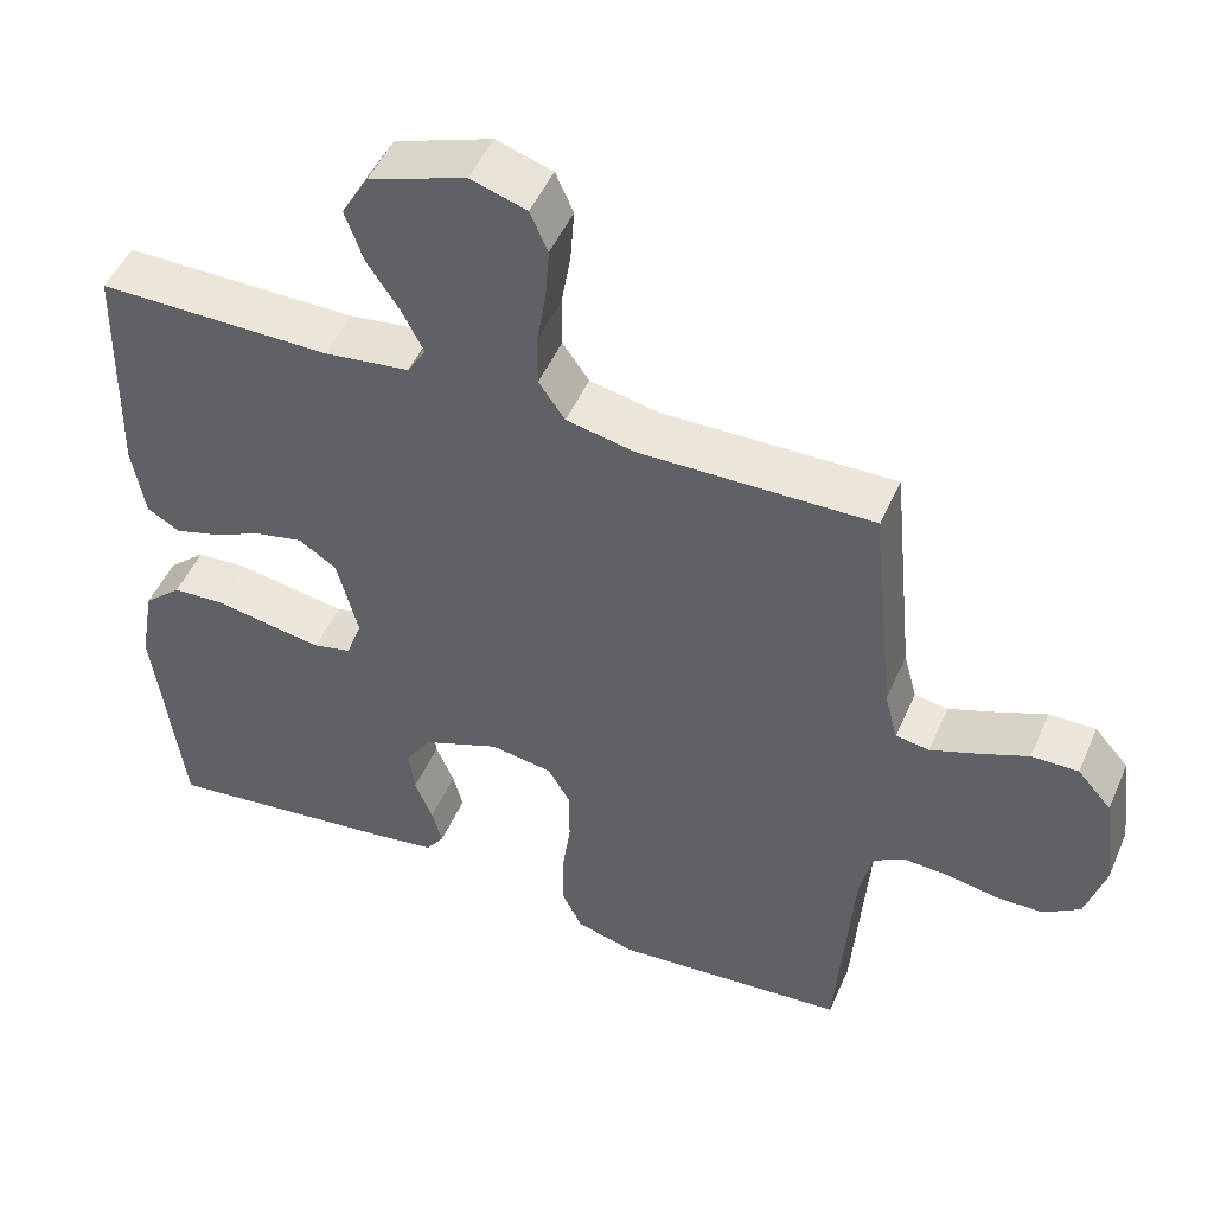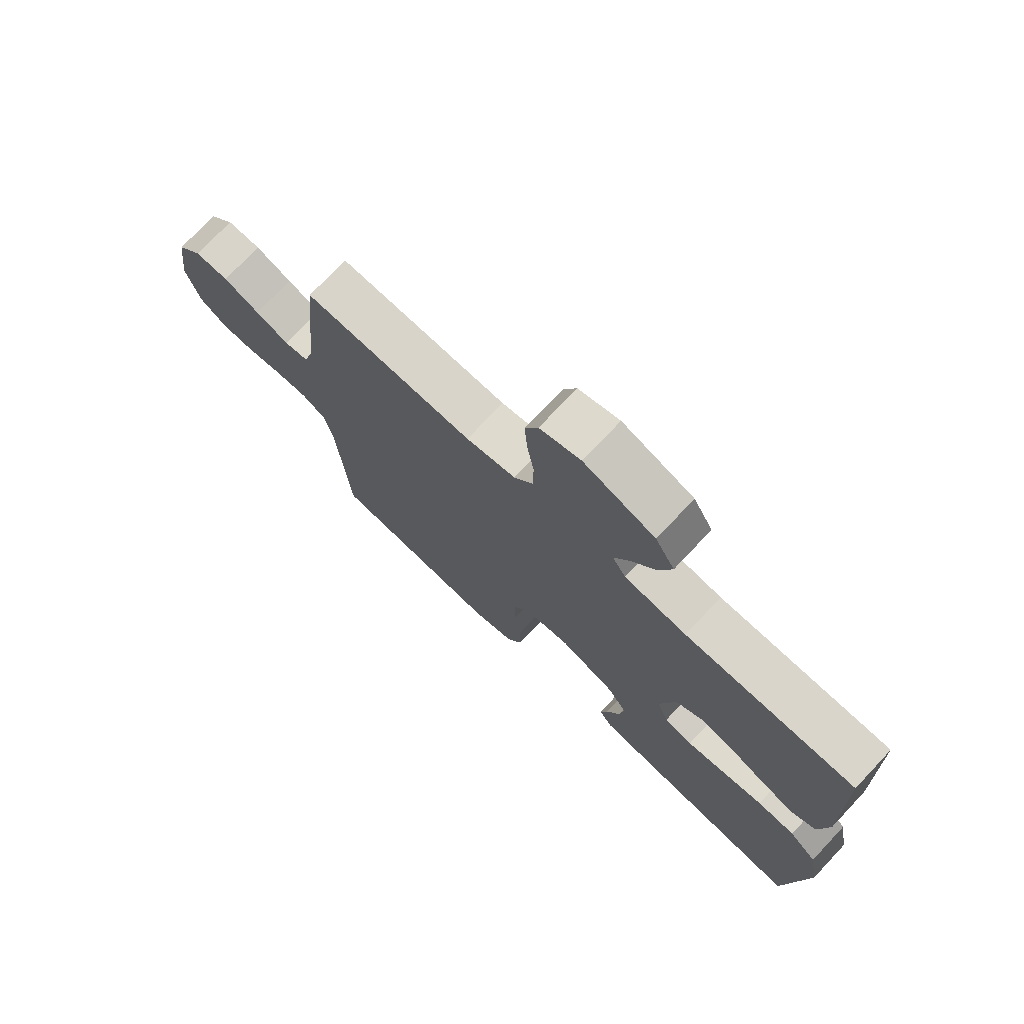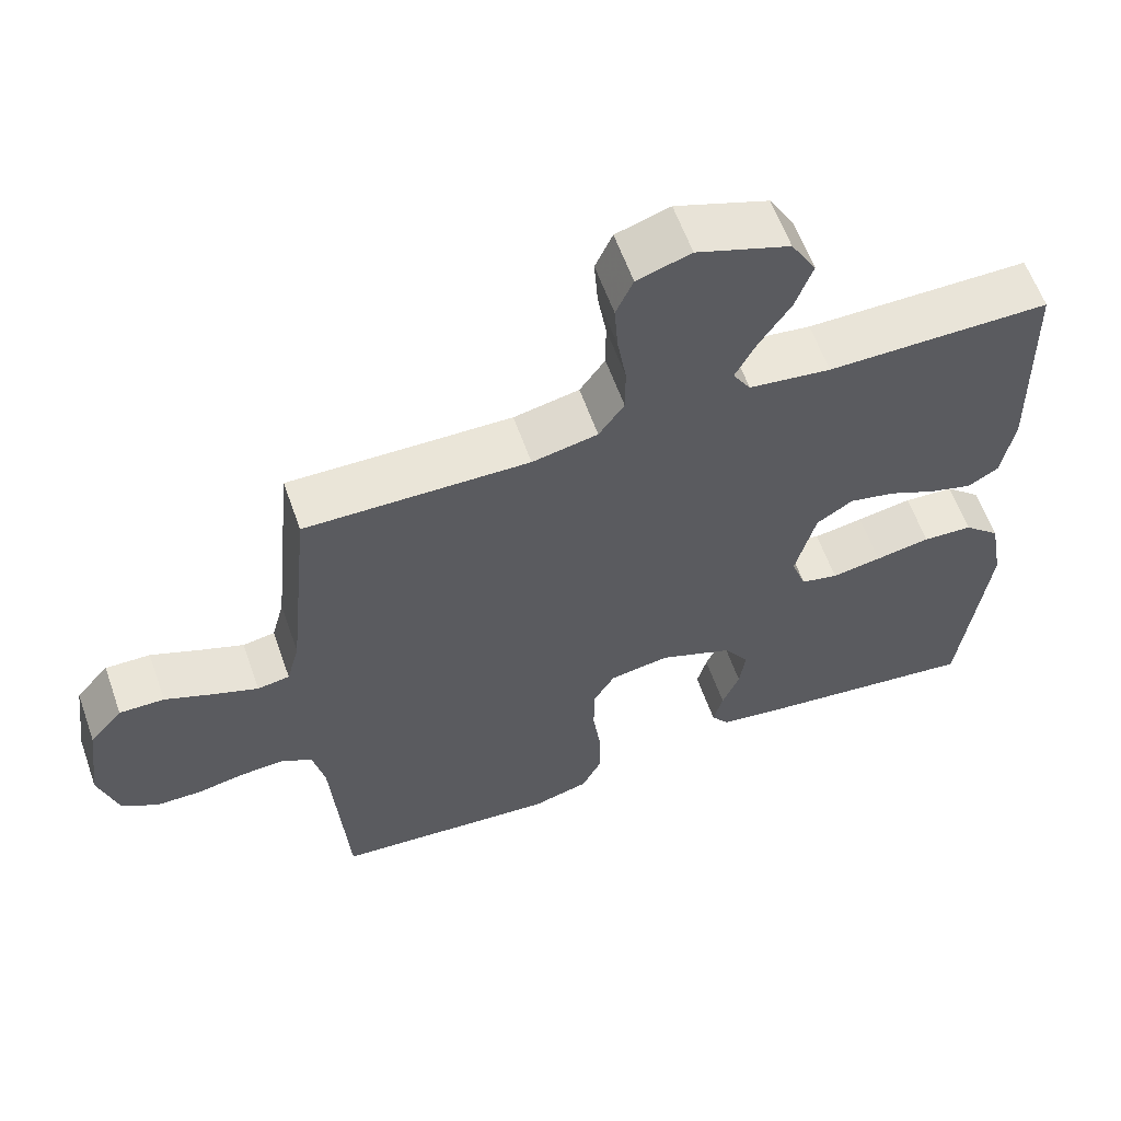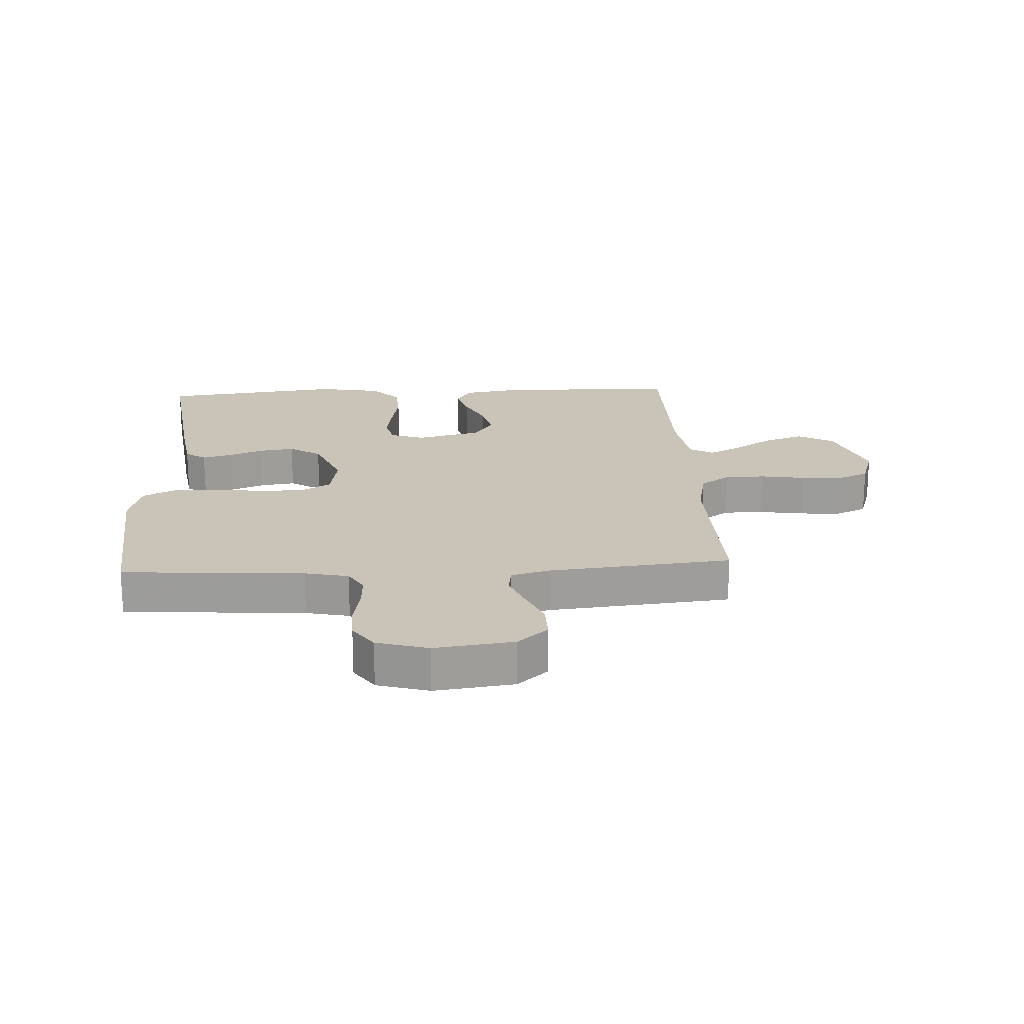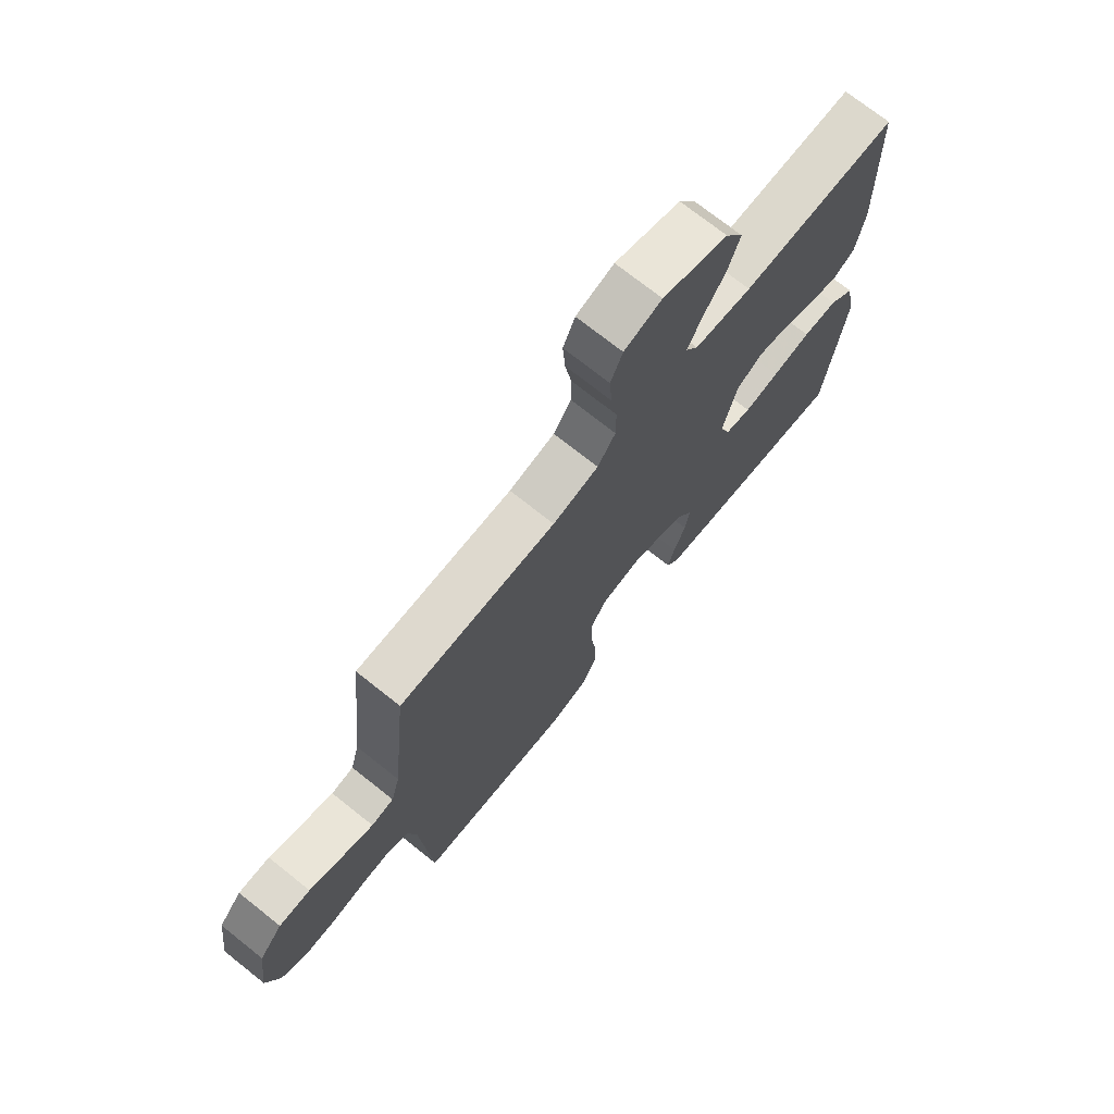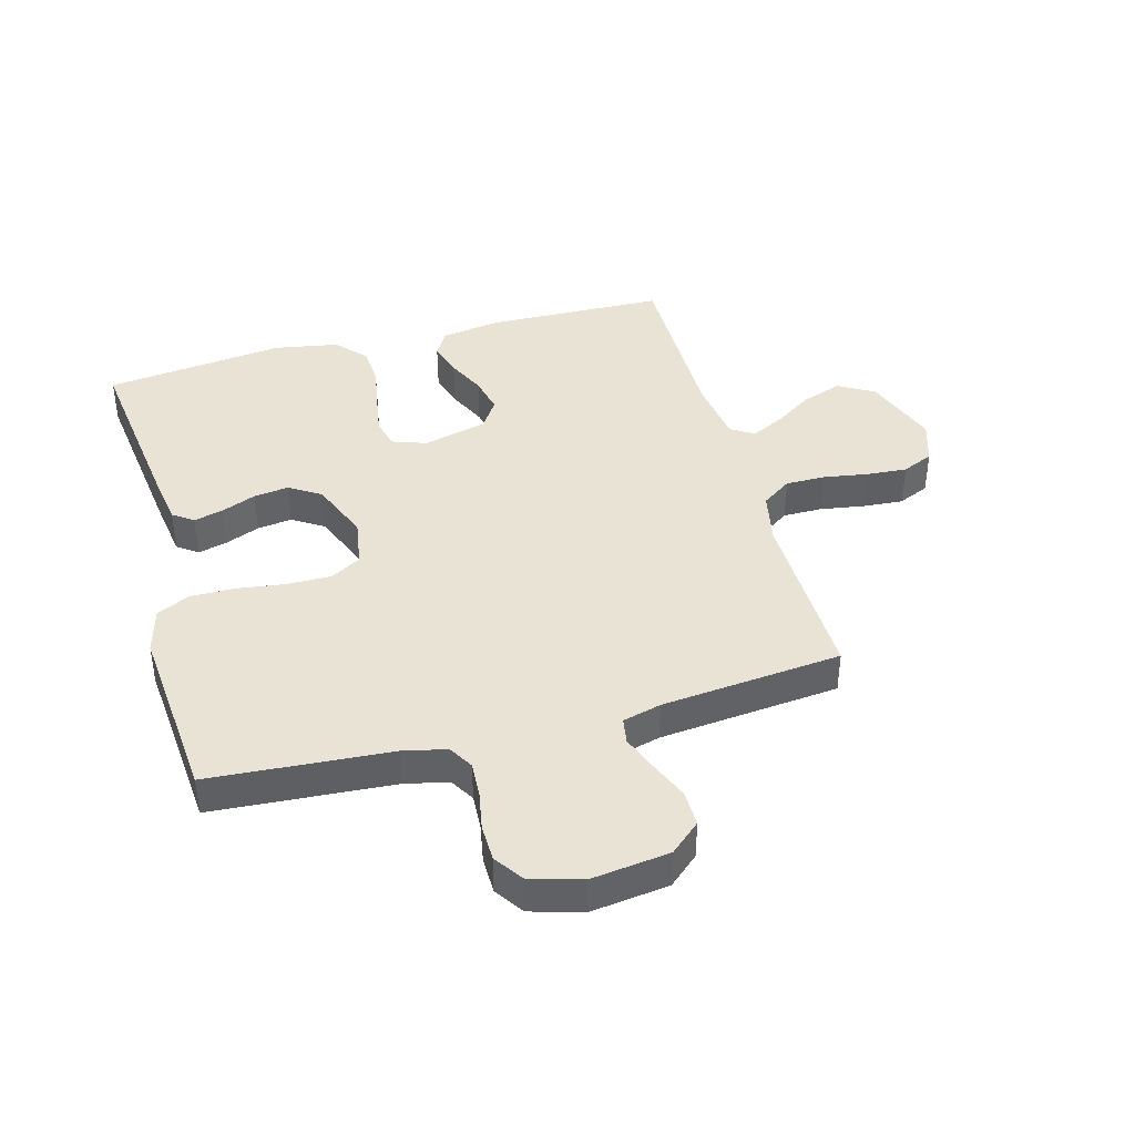
<metadata>
{"format":"obj","ext":"obj","renderer":"f3d","projection":"perspective","resolution":1024,"background":"white","views":[{"elev":49.3,"azim":-157.0,"up":"+Z"},{"elev":74.3,"azim":43.3,"up":"+Z"},{"elev":60.4,"azim":-19.5,"up":"+Z"},{"elev":19.9,"azim":-93.1,"up":"+Y"},{"elev":72.7,"azim":-51.5,"up":"+Z"},{"elev":41.0,"azim":-105.3,"up":"+Y"}]}
</metadata>
<code>
v -0.5 0.07 0.5
v -0.2 0.07 0.494
v -0.112 0.07 0.512
v -0.078 0.07 0.561
v -0.078 0.07 0.627
v -0.09 0.07 0.7
v -0.095 0.07 0.768
v -0.072 0.07 0.82
v 0 0.07 0.843
v 0.125 0.07 0.798
v 0.159 0.07 0.739
v 0.136 0.07 0.673
v 0.094 0.07 0.609
v 0.066 0.07 0.554
v 0.09 0.07 0.515
v 0.2 0.07 0.5
v 0.5 0.07 0.5
v 0.508 0.07 0.2
v 0.492 0.07 0.103
v 0.45 0.07 0.078
v 0.392 0.07 0.095
v 0.328 0.07 0.125
v 0.266 0.07 0.139
v 0.217 0.07 0.107
v 0.19 0.07 0
v 0.21 0.07 -0.057
v 0.26 0.07 -0.069
v 0.327 0.07 -0.058
v 0.401 0.07 -0.045
v 0.468 0.07 -0.049
v 0.517 0.07 -0.094
v 0.536 0.07 -0.2
v 0.5 0.07 -0.5
v 0.2 0.07 -0.462
v 0.113 0.07 -0.449
v 0.089 0.07 -0.415
v 0.102 0.07 -0.366
v 0.125 0.07 -0.309
v 0.133 0.07 -0.251
v 0.1 0.07 -0.199
v 0 0.07 -0.159
v -0.08 0.07 -0.172
v -0.109 0.07 -0.222
v -0.109 0.07 -0.294
v -0.098 0.07 -0.375
v -0.097 0.07 -0.45
v -0.124 0.07 -0.505
v -0.2 0.07 -0.526
v -0.5 0.07 -0.5
v -0.521 0.07 -0.2
v -0.537 0.07 -0.128
v -0.578 0.07 -0.104
v -0.636 0.07 -0.107
v -0.701 0.07 -0.119
v -0.762 0.07 -0.118
v -0.81 0.07 -0.085
v -0.835 0.07 0
v -0.818 0.07 0.13
v -0.774 0.07 0.18
v -0.714 0.07 0.179
v -0.65 0.07 0.152
v -0.59 0.07 0.129
v -0.547 0.07 0.136
v -0.53 0.07 0.2
v -0.5 0 0.5
v -0.2 0 0.494
v -0.112 0 0.512
v -0.078 0 0.561
v -0.078 0 0.627
v -0.09 0 0.7
v -0.095 0 0.768
v -0.072 0 0.82
v 0 0 0.843
v 0.125 0 0.798
v 0.159 0 0.739
v 0.136 0 0.673
v 0.094 0 0.609
v 0.066 0 0.554
v 0.09 0 0.515
v 0.2 0 0.5
v 0.5 0 0.5
v 0.508 0 0.2
v 0.492 0 0.103
v 0.45 0 0.078
v 0.392 0 0.095
v 0.328 0 0.125
v 0.266 0 0.139
v 0.217 0 0.107
v 0.19 0 0
v 0.21 0 -0.057
v 0.26 0 -0.069
v 0.327 0 -0.058
v 0.401 0 -0.045
v 0.468 0 -0.049
v 0.517 0 -0.094
v 0.536 0 -0.2
v 0.5 0 -0.5
v 0.2 0 -0.462
v 0.113 0 -0.449
v 0.089 0 -0.415
v 0.102 0 -0.366
v 0.125 0 -0.309
v 0.133 0 -0.251
v 0.1 0 -0.199
v 0 0 -0.159
v -0.08 0 -0.172
v -0.109 0 -0.222
v -0.109 0 -0.294
v -0.098 0 -0.375
v -0.097 0 -0.45
v -0.124 0 -0.505
v -0.2 0 -0.526
v -0.5 0 -0.5
v -0.521 0 -0.2
v -0.537 0 -0.128
v -0.578 0 -0.104
v -0.636 0 -0.107
v -0.701 0 -0.119
v -0.762 0 -0.118
v -0.81 0 -0.085
v -0.835 0 0
v -0.818 0 0.13
v -0.774 0 0.18
v -0.714 0 0.179
v -0.65 0 0.152
v -0.59 0 0.129
v -0.547 0 0.136
v -0.53 0 0.2
f 58 59 60 61
f 58 61 62
f 57 58 62
f 56 57 62 63
f 53 54 55 56
f 52 53 56 63
f 47 48 49 50
f 47 50 51
f 44 45 46 47
f 43 44 47 51
f 42 43 51 52
f 35 36 37 38
f 35 38 39
f 34 35 39
f 33 34 39
f 32 33 39 40
f 28 29 30 31
f 27 28 31 32
f 26 27 32 40
f 19 20 21 22
f 19 22 23
f 16 17 18 19
f 15 16 19 23
f 14 15 23 24
f 10 11 12 13
f 10 13 14
f 9 10 14
f 8 9 14
f 5 6 7 8
f 4 5 8 14
f 3 4 14 24
f 64 1 2
f 41 42 52 63
f 25 26 40 41
f 25 41 63 64
f 24 25 64
f 2 3 24 64
f 125 124 123 122
f 126 125 122
f 126 122 121
f 127 126 121 120
f 120 119 118 117
f 127 120 117 116
f 114 113 112 111
f 115 114 111
f 111 110 109 108
f 115 111 108 107
f 116 115 107 106
f 102 101 100 99
f 103 102 99
f 103 99 98
f 103 98 97
f 104 103 97 96
f 95 94 93 92
f 96 95 92 91
f 104 96 91 90
f 86 85 84 83
f 87 86 83
f 83 82 81 80
f 87 83 80 79
f 88 87 79 78
f 77 76 75 74
f 78 77 74
f 78 74 73
f 78 73 72
f 72 71 70 69
f 78 72 69 68
f 88 78 68 67
f 66 65 128
f 127 116 106 105
f 105 104 90 89
f 128 127 105 89
f 128 89 88
f 128 88 67 66
f 1 65 66 2
f 2 66 67 3
f 3 67 68 4
f 4 68 69 5
f 5 69 70 6
f 6 70 71 7
f 7 71 72 8
f 8 72 73 9
f 9 73 74 10
f 10 74 75 11
f 11 75 76 12
f 12 76 77 13
f 13 77 78 14
f 14 78 79 15
f 15 79 80 16
f 16 80 81 17
f 17 81 82 18
f 18 82 83 19
f 19 83 84 20
f 20 84 85 21
f 21 85 86 22
f 22 86 87 23
f 23 87 88 24
f 24 88 89 25
f 25 89 90 26
f 26 90 91 27
f 27 91 92 28
f 28 92 93 29
f 29 93 94 30
f 30 94 95 31
f 31 95 96 32
f 32 96 97 33
f 33 97 98 34
f 34 98 99 35
f 35 99 100 36
f 36 100 101 37
f 37 101 102 38
f 38 102 103 39
f 39 103 104 40
f 40 104 105 41
f 41 105 106 42
f 42 106 107 43
f 43 107 108 44
f 44 108 109 45
f 45 109 110 46
f 46 110 111 47
f 47 111 112 48
f 48 112 113 49
f 49 113 114 50
f 50 114 115 51
f 51 115 116 52
f 52 116 117 53
f 53 117 118 54
f 54 118 119 55
f 55 119 120 56
f 56 120 121 57
f 57 121 122 58
f 58 122 123 59
f 59 123 124 60
f 60 124 125 61
f 61 125 126 62
f 62 126 127 63
f 63 127 128 64
f 64 128 65 1

</code>
